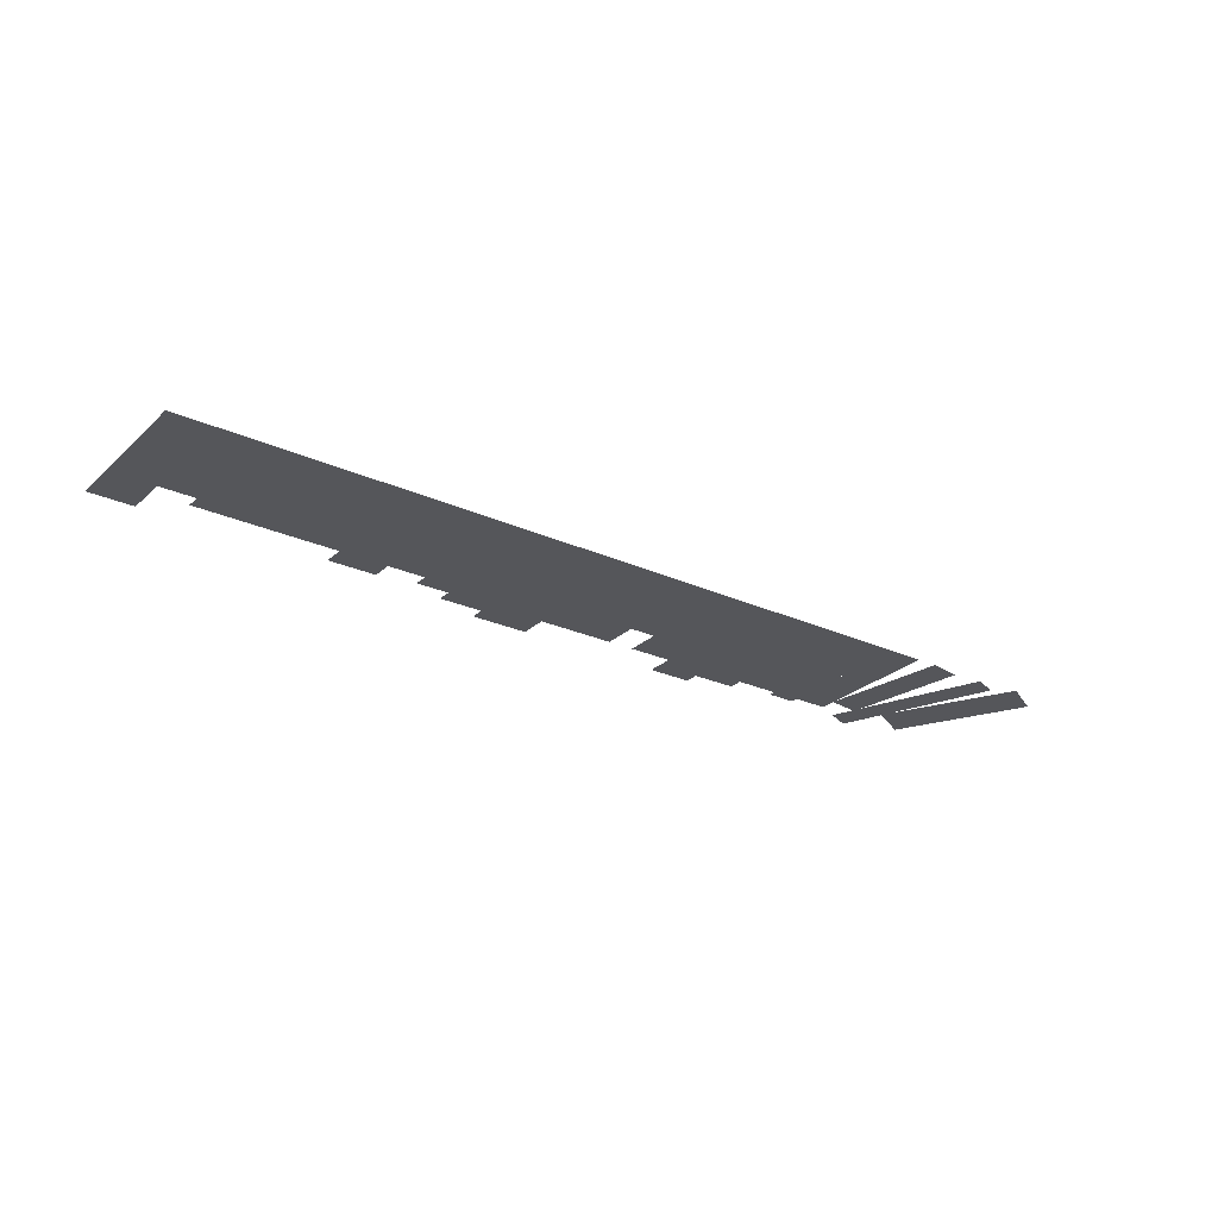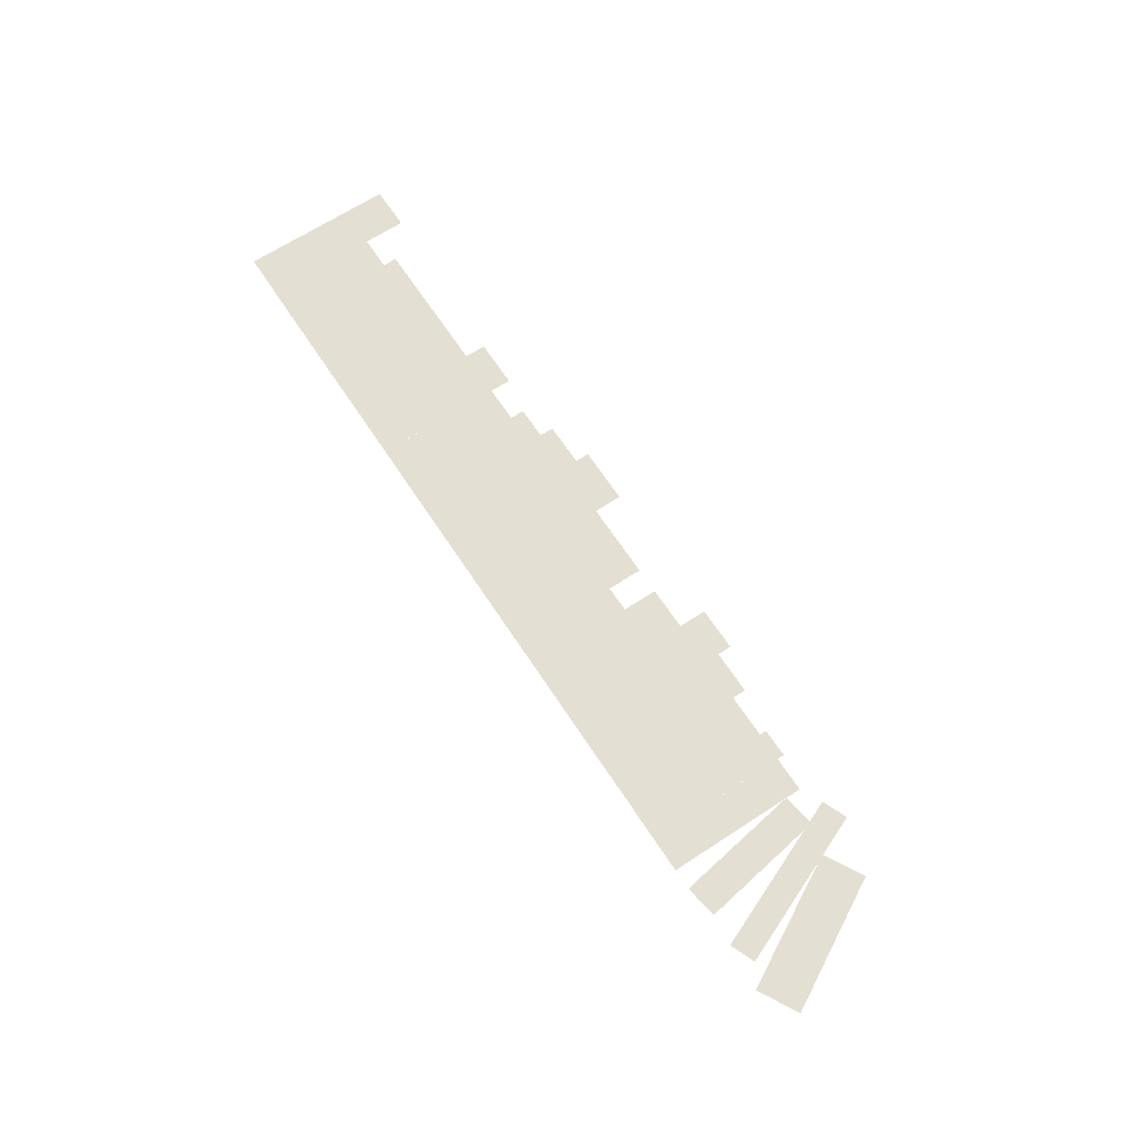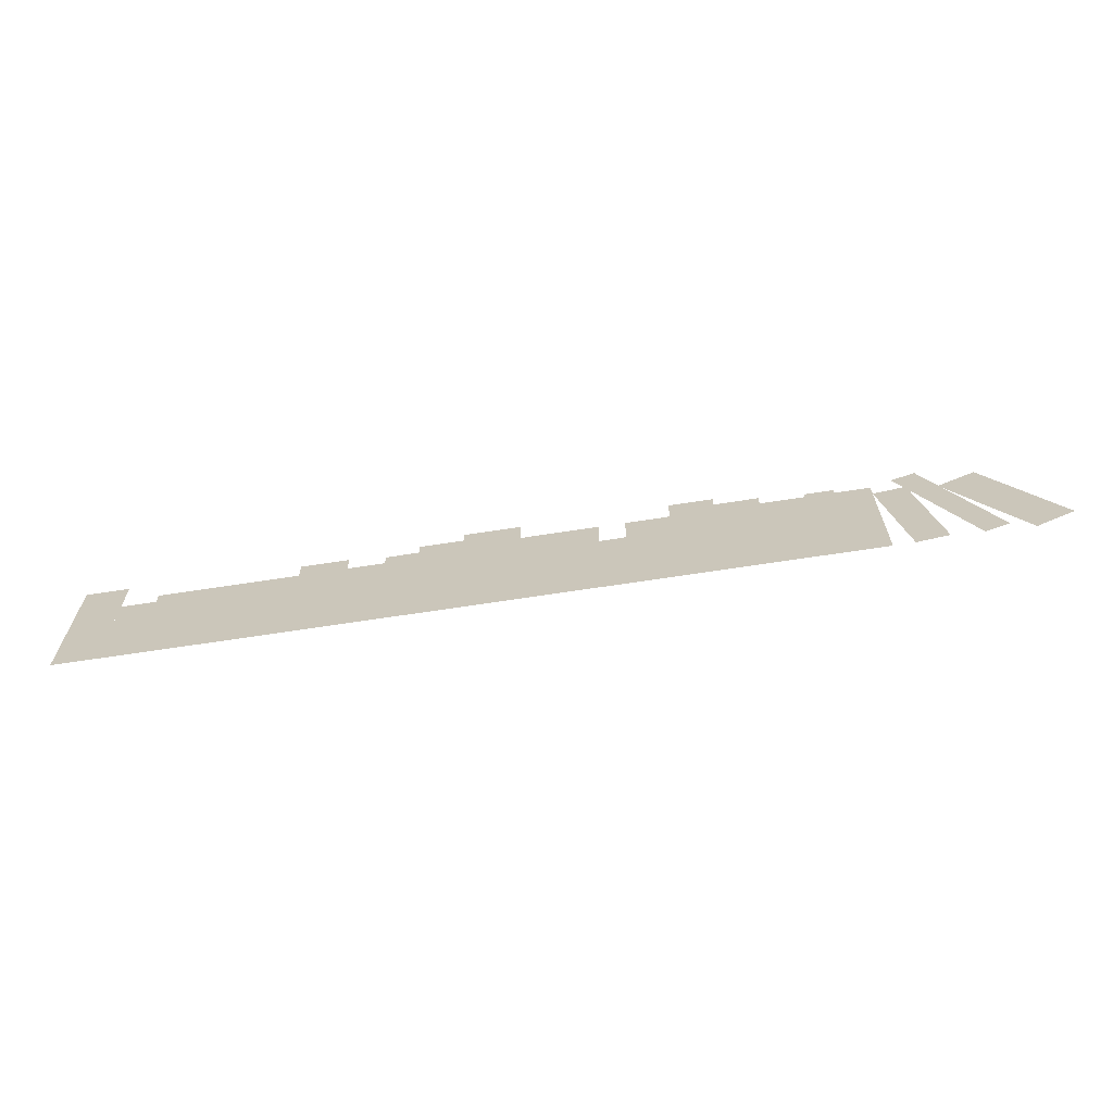
<metadata>
{"format":"obj","ext":"obj","renderer":"f3d","projection":"perspective","resolution":1024,"background":"white","views":[{"elev":-26.1,"azim":-35.6,"up":"+Z"},{"elev":66.5,"azim":56.7,"up":"+Z"},{"elev":-66.2,"azim":8.9,"up":"+Y"}]}
</metadata>
<code>
g books_shelf3_batch1
v -0.095 3.301 0
v -0.345 4.101 0
v -0.345 3.301 0
v -0.095 4.101 0
v -0.345 3.301 0
v -0.67 4.261 0
v -0.67 3.301 0
v -0.345 4.261 0
v -0.9199 3.301 0
v -1.107 4.101 0
v -1.107 3.301 0
v -0.9199 4.101 0
v -0.67 3.301 0
v -0.92 4.181 0
v -0.92 3.301 0
v -0.67 4.181 0
v -1.107 3.301 0
v -1.32 4.021 0
v -1.32 3.301 0
v -1.107 4.021 0
v -1.32 3.301 0
v -1.595 4.141 0
v -1.595 3.301 0
v -1.32 4.141 0
v -1.595 3.301 0
v -1.795 4.021 0
v -1.795 3.301 0
v -1.595 4.021 0
v -1.795 3.301 0
v -1.995 4.021 0
v -1.995 3.301 0
v -1.795 4.021 0
v -1.995 3.301 0
v -2.195 4.021 0
v -2.195 3.301 0
v -1.995 4.021 0
v -2.195 3.301 0
v -2.395 4.021 0
v -2.395 3.301 0
v -2.195 4.021 0
v -2.395 3.301 0
v -2.595 3.941 0
v -2.595 3.301 0
v -2.395 3.941 0
v -2.845 4.182 0
v -2.595 3.302 0
v -2.595 4.182 0
v -2.845 3.302 0
v -0.09501 3.301 0
v 0.09249 4.101 0
v 0.09249 3.301 0
v -0.09501 4.101 0
v 0.0925 3.301 0
v 0.2425 3.901 0
v 0.2425 3.301 0
v 0.0925 3.901 0
v 0.2425 3.301 0
v 0.4925 4.101 0
v 0.4925 3.301 0
v 0.2425 4.101 0
v 0.4925 3.301 0
v 0.7425 4.261 0
v 0.7425 3.301 0
v 0.4925 4.261 0
v 0.7425 3.301 0
v 0.9925 4.181 0
v 0.9925 3.301 0
v 0.7425 4.181 0
v 1.242 4.102 0
v 0.9925 3.302 0
v 0.9925 4.102 0
v 1.242 3.302 0
v 1.242 3.301 0
v 1.405 4.141 0
v 1.405 3.301 0
v 1.242 4.141 0
v 1.405 3.301 0
v 1.605 4.101 0
v 1.605 3.301 0
v 1.405 4.101 0
v 1.723 3.302 0
v 1.79 4.043 0
v 1.907 3.332 0
v 1.605 4.012 0
v 2.082 3.312 0
v 1.866 4.219 0
v 2.22 3.37 0
v 1.727 4.161 0
v 2.34 3.29 0
v 2.175 4.111 0
v 2.56 3.41 0
v 1.956 3.991 0
g books_shelf3_batch1_0
f 3 2 1
f 4 1 2
f 7 6 5
f 8 5 6
f 11 10 9
f 12 9 10
f 15 14 13
f 16 13 14
f 19 18 17
f 20 17 18
f 23 22 21
f 24 21 22
f 27 26 25
f 28 25 26
f 31 30 29
f 32 29 30
f 35 34 33
f 36 33 34
f 39 38 37
f 40 37 38
f 43 42 41
f 44 41 42
f 47 46 45
f 48 45 46
f 90 89 92
f 89 90 91
f 86 85 88
f 85 86 87
f 82 81 84
f 81 82 83
f 78 77 80
f 77 78 79
f 74 73 76
f 73 74 75
f 70 69 72
f 69 70 71
f 66 65 68
f 65 66 67
f 62 61 64
f 61 62 63
f 58 57 60
f 57 58 59
f 54 53 56
f 53 54 55
f 50 49 52
f 49 50 51

</code>
